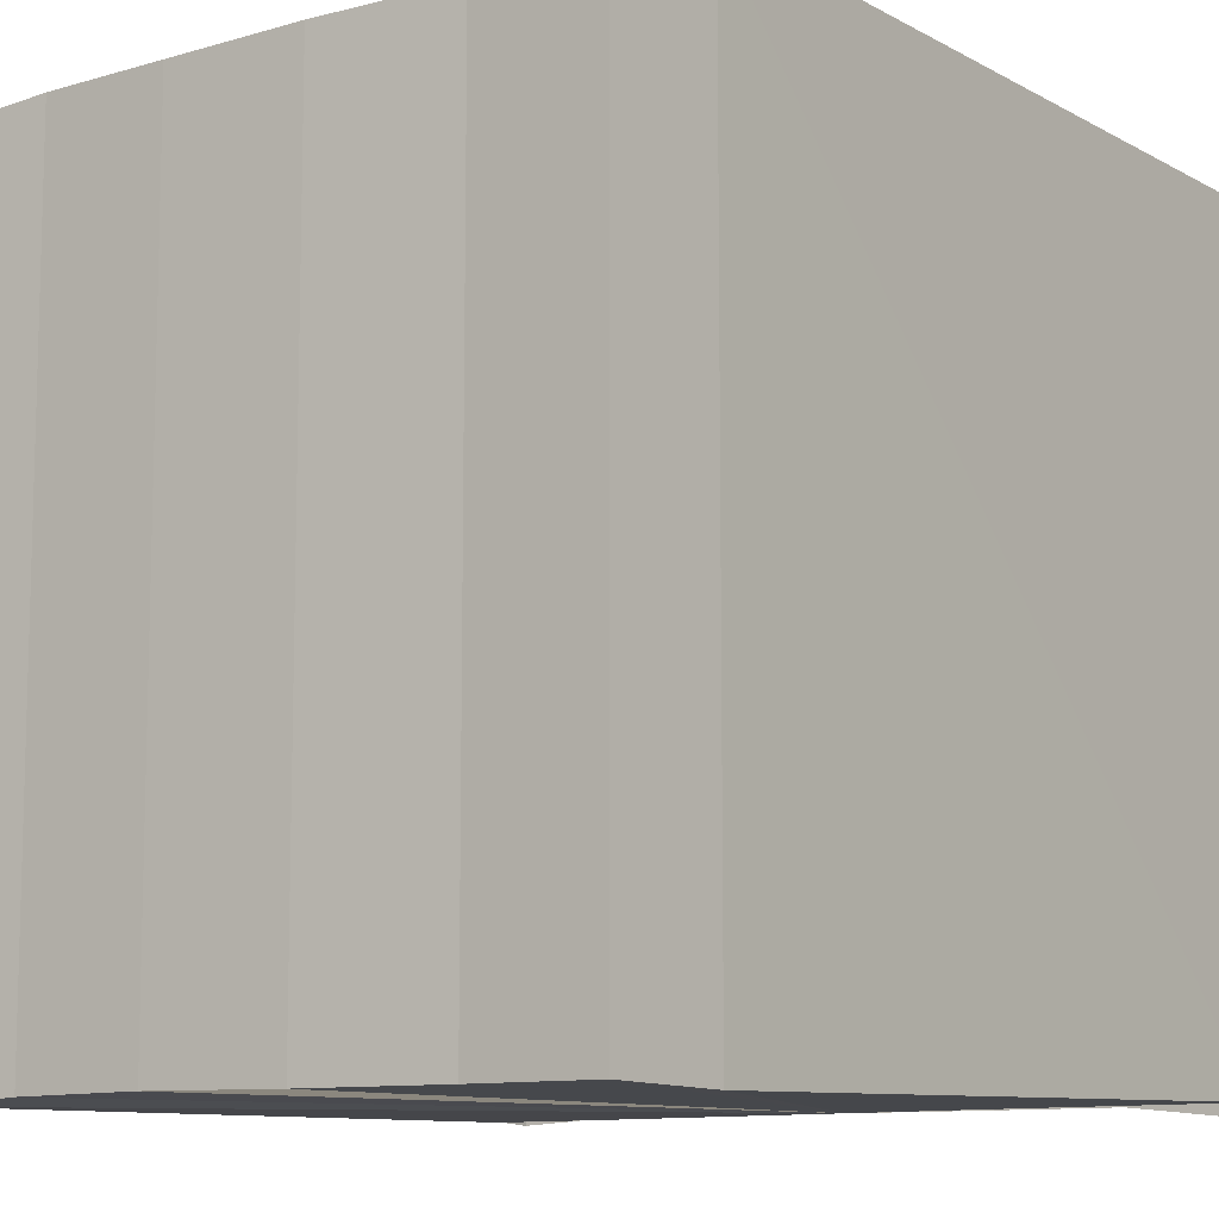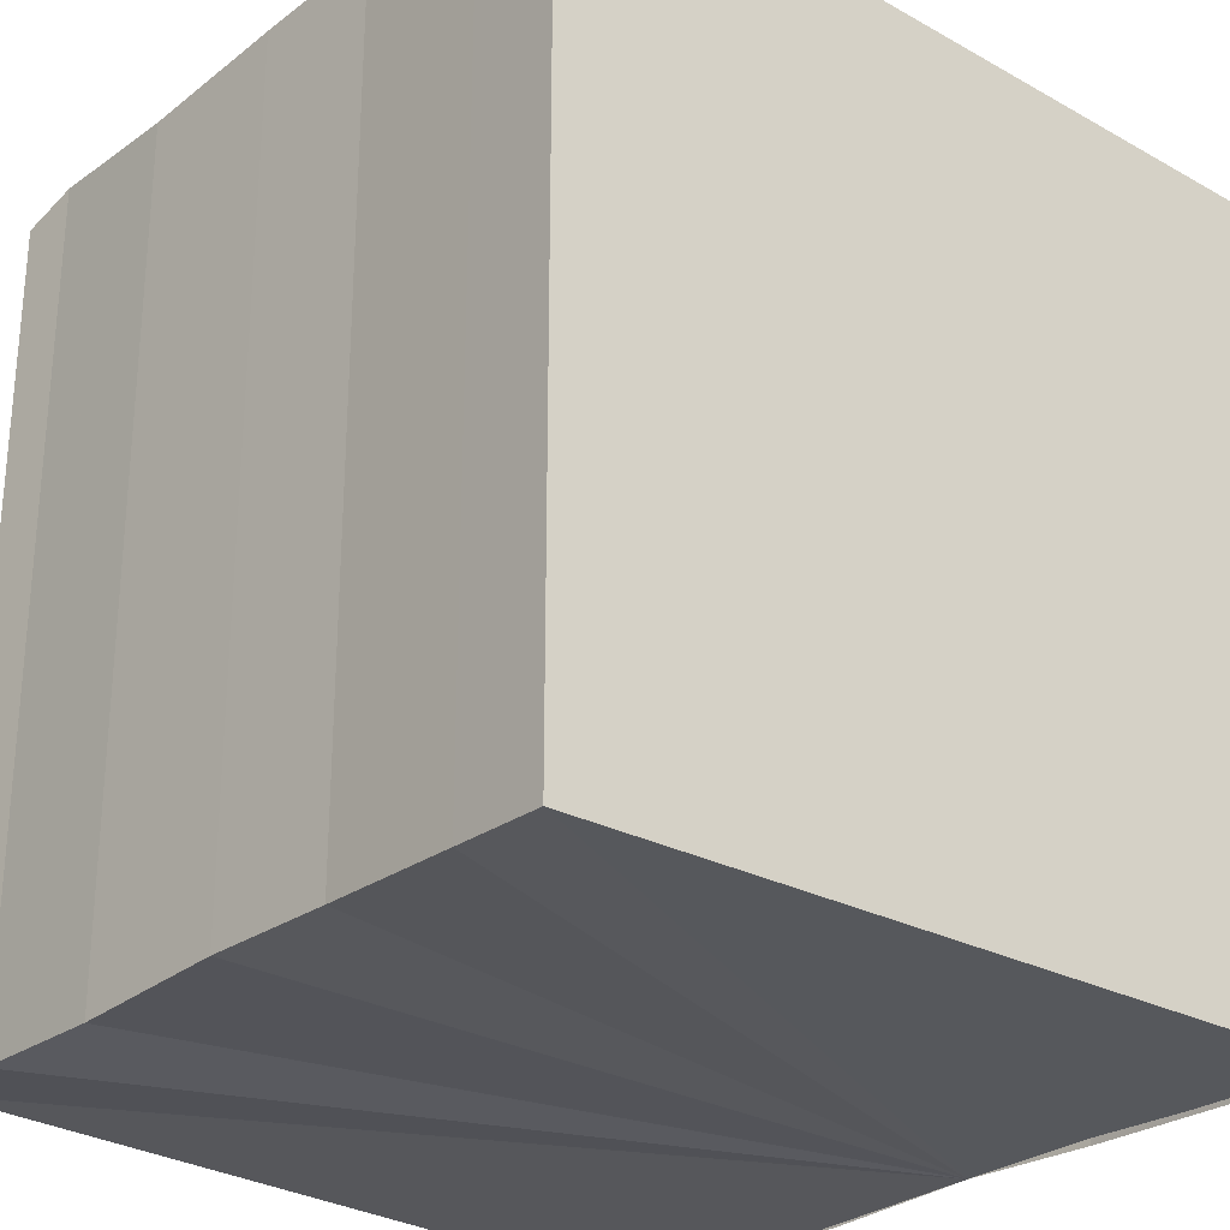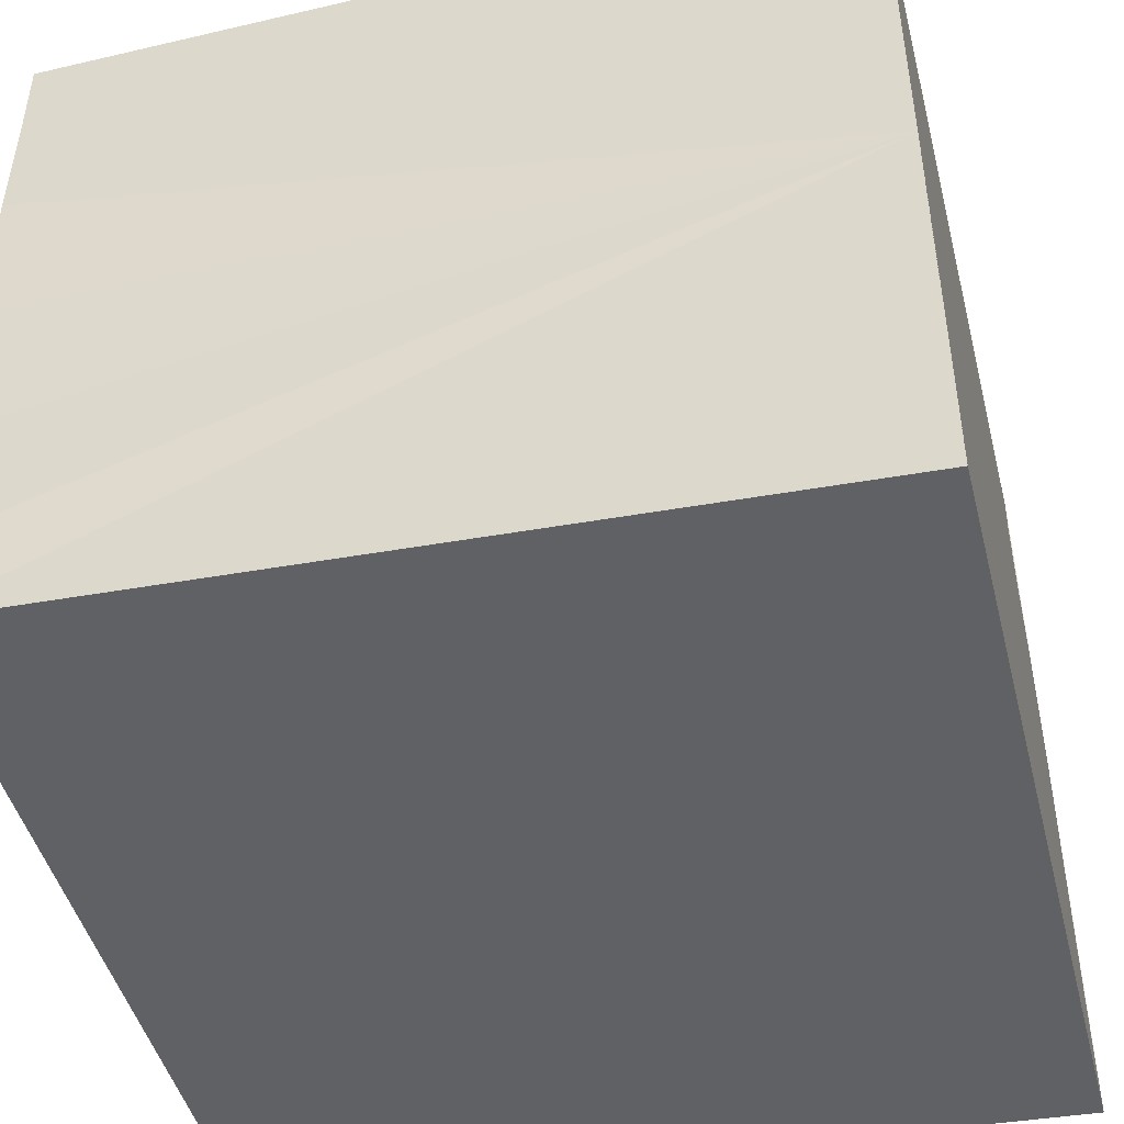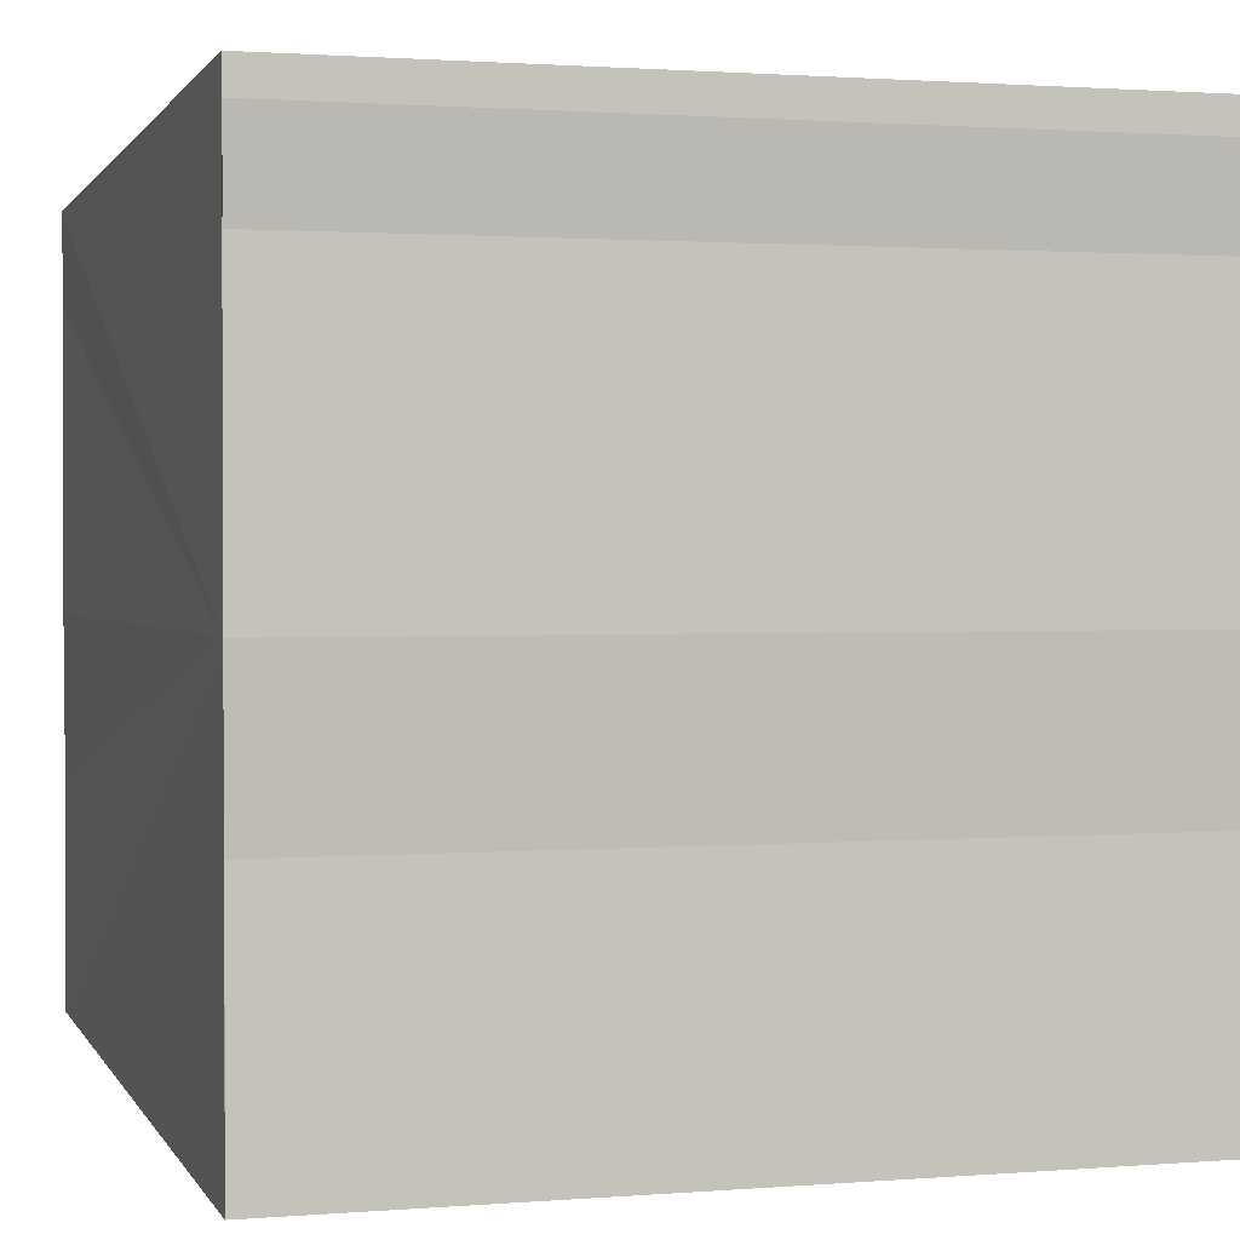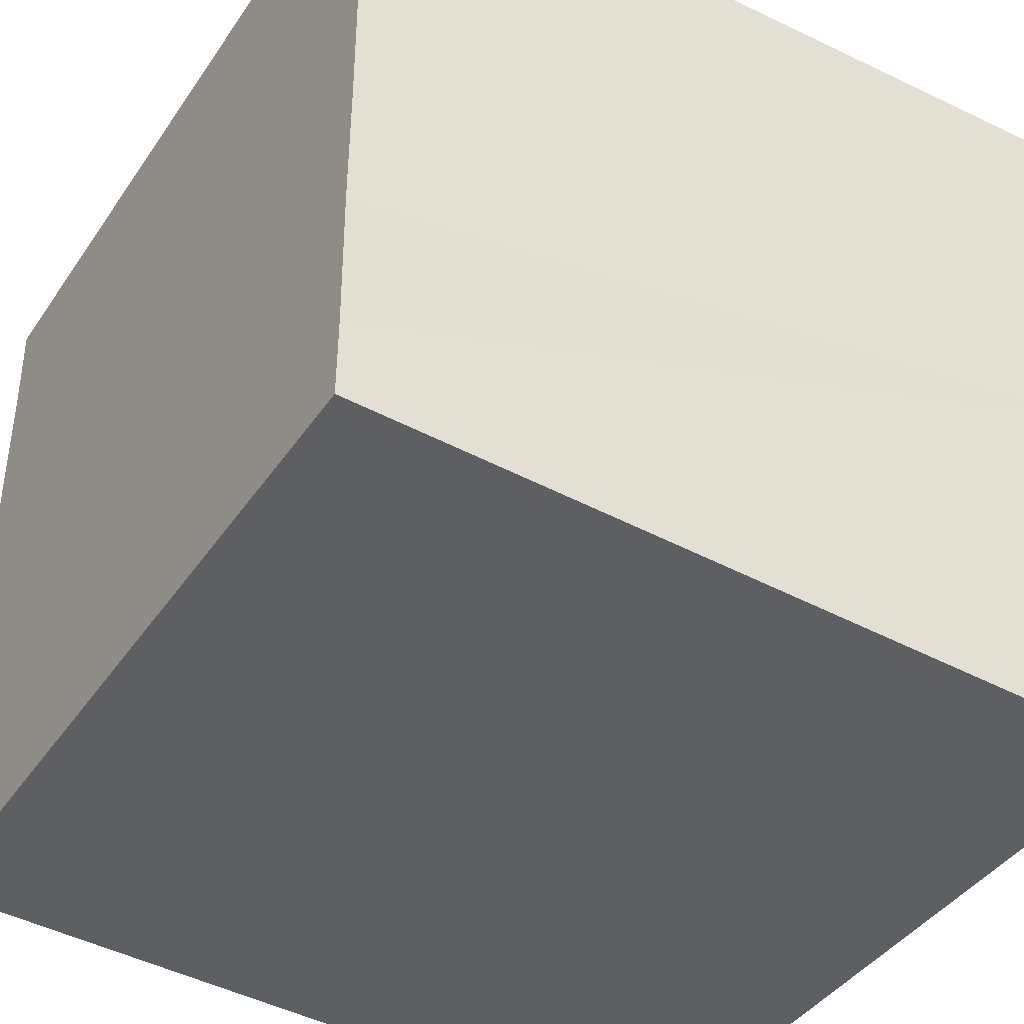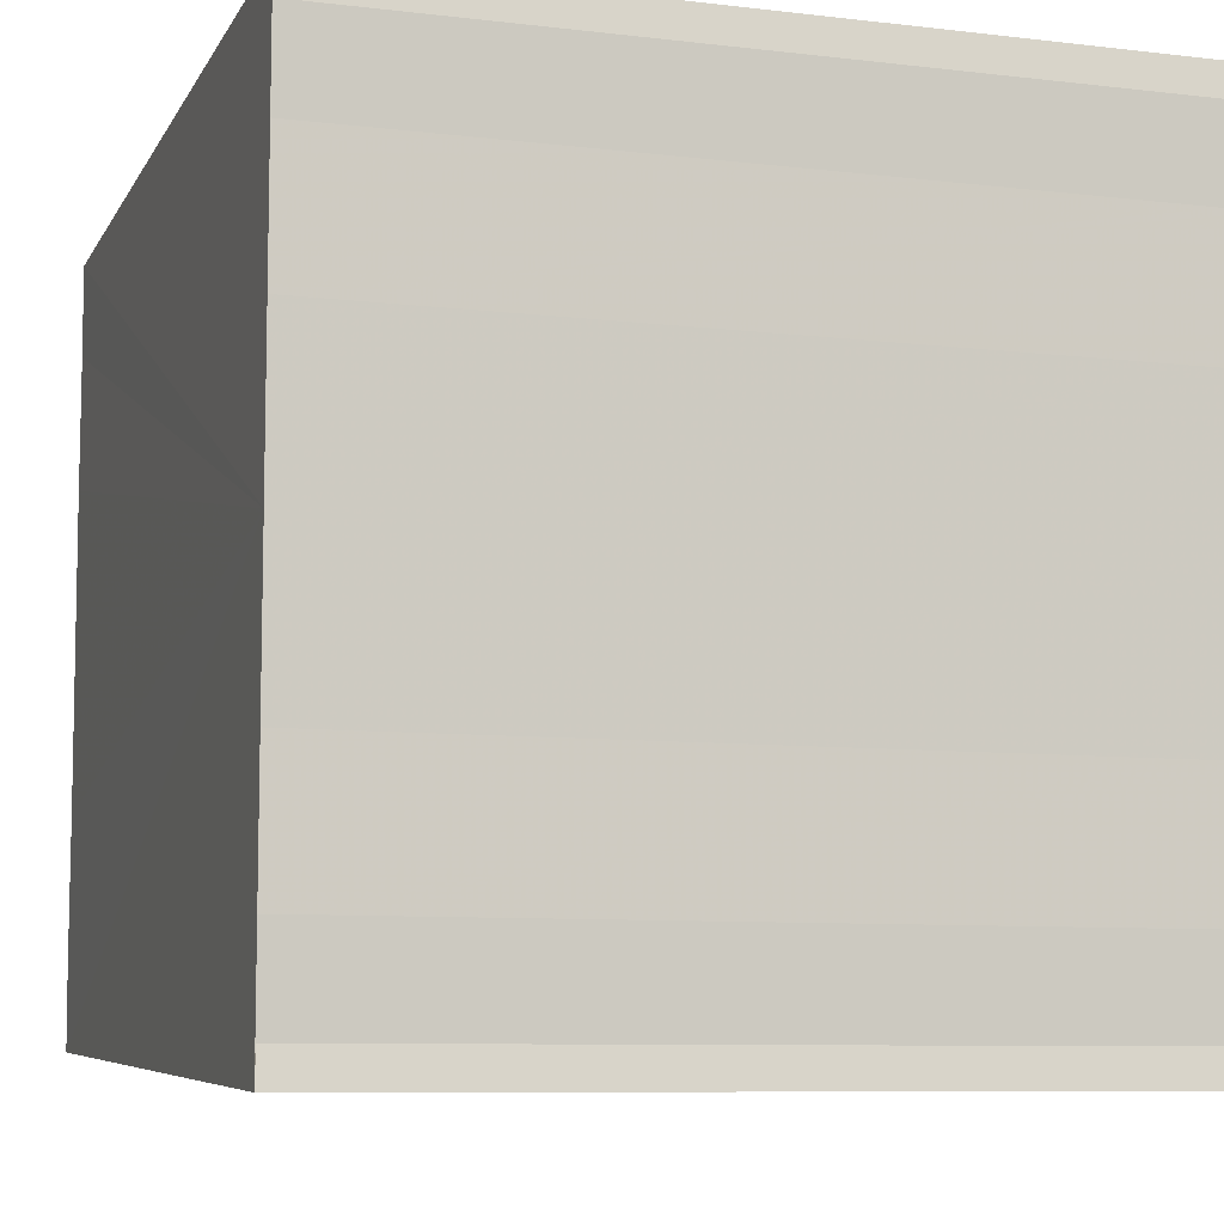
<metadata>
{"format":"obj","ext":"obj","renderer":"f3d","projection":"perspective","resolution":1024,"background":"white","views":[{"elev":-10.2,"azim":124.4,"up":"+Y"},{"elev":-27.8,"azim":138.7,"up":"+Y"},{"elev":-46.3,"azim":-165.8,"up":"+Z"},{"elev":1.4,"azim":-106.8,"up":"+Z"},{"elev":-40.9,"azim":148.9,"up":"+Z"},{"elev":-8.3,"azim":-108.4,"up":"+Z"}]}
</metadata>
<code>
o 4364
v 2209 1889 14.03
v 2209 1889 14.03
v 2209 1889 14.03
v 2209 1889 14.03
v 2209 1889 14.03
v 2209 1889 14.03
v 2209 1889 14.03
v 2209 1889 14.03
v 2209 1889 14.03
v 2209 1889 14.04
v 2209 1889 14.04
v 2209 1889 14.04
v 2209 1889 14.04
v 2209 1889 14.04
v 2209 1889 14.04
v 2209 1889 14.03
v 2209 1889 14.03
v 2209 1889 14.03
v 2209 1889 14.03
v 2209 1889 14.03
v 2209 1889 14.03
v 2209 1889 14.03
v 2209 1889 14.03
v 2209 1889 14.03
v 2209 1889 14.03
v 2209 1889 14.03
v 2209 1889 14.03
v 2209 1889 14.03
v 2209 1889 14.03
v 2209 1889 14.03
v 2209 1889 14.03
v 2209 1889 14.03
v 2209 1889 14.03
v 2209 1889 14.03
v 2209 1889 14.03
v 2209 1889 14.04
v 2209 1889 14.04
v 2209 1889 14.04
v 2209 1889 14.04
v 2209 1889 14.04
v 2209 1889 14.04
v 2209 1889 14.04
v 2209 1889 14.04
v 2209 1889 14.04
v 2209 1889 14.04
v 2209 1889 14.04
v 2209 1889 14.04
v 2209 1889 14.04
v 2209 1889 14.03
v 2209 1889 14.03
v 2209 1889 14.03
v 2209 1889 14.04
v 2209 1889 14.04
v 2209 1889 14.03
v 2209 1889 14.03
v 2209 1889 14.03
v 2209 1889 14.03
v 2209 1889 14.03
v 2209 1889 14.03
v 2209 1889 14.03
v 2209 1889 14.03
v 2209 1889 14.03
v 2209 1889 14.03
v 2209 1889 14.03
v 2209 1889 14.03
v 2209 1889 14.03
v 2209 1889 14.03
v 2209 1889 14.03
f 1 2 3
f 2 4 5
f 4 6 7
f 8 1 9
f 10 8 11
f 12 10 13
f 13 14 15
f 15 16 17
f 17 18 19
f 19 20 21
f 21 22 23
f 23 24 25
f 26 24 27
f 26 28 24
f 29 28 30
f 31 32 29
f 26 27 33
f 26 33 34
f 26 34 35
f 26 35 36
f 26 36 37
f 26 37 38
f 39 37 40
f 41 42 39
f 43 38 44
f 45 46 43
f 47 45 43
f 48 45 47
f 49 48 47
f 50 48 49
f 51 50 49
f 26 50 51
f 51 44 52
f 51 52 53
f 51 53 54
f 51 54 55
f 51 55 56
f 51 56 57
f 51 57 58
f 51 58 59
f 60 26 51
f 61 26 60
f 62 61 60
f 63 61 62
f 64 63 62
f 65 63 64
f 66 65 64
f 67 65 68

</code>
